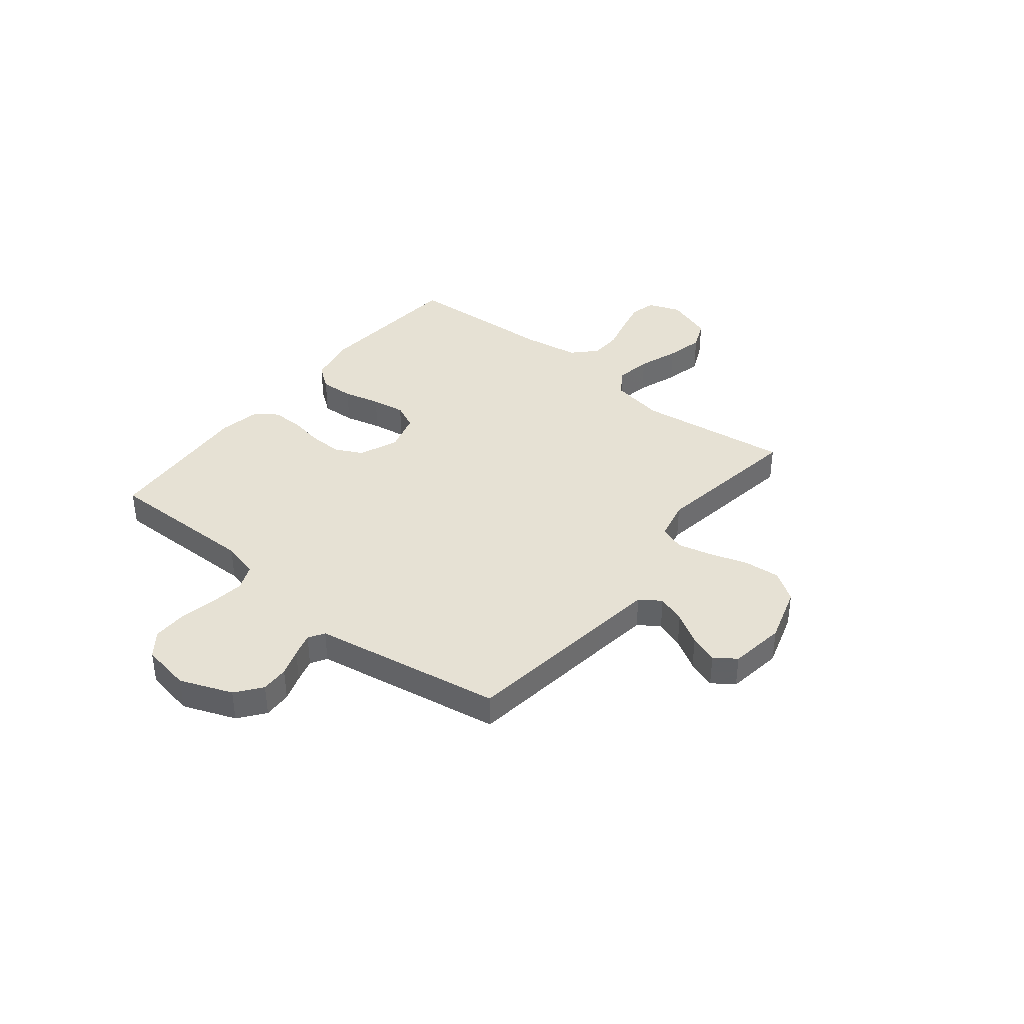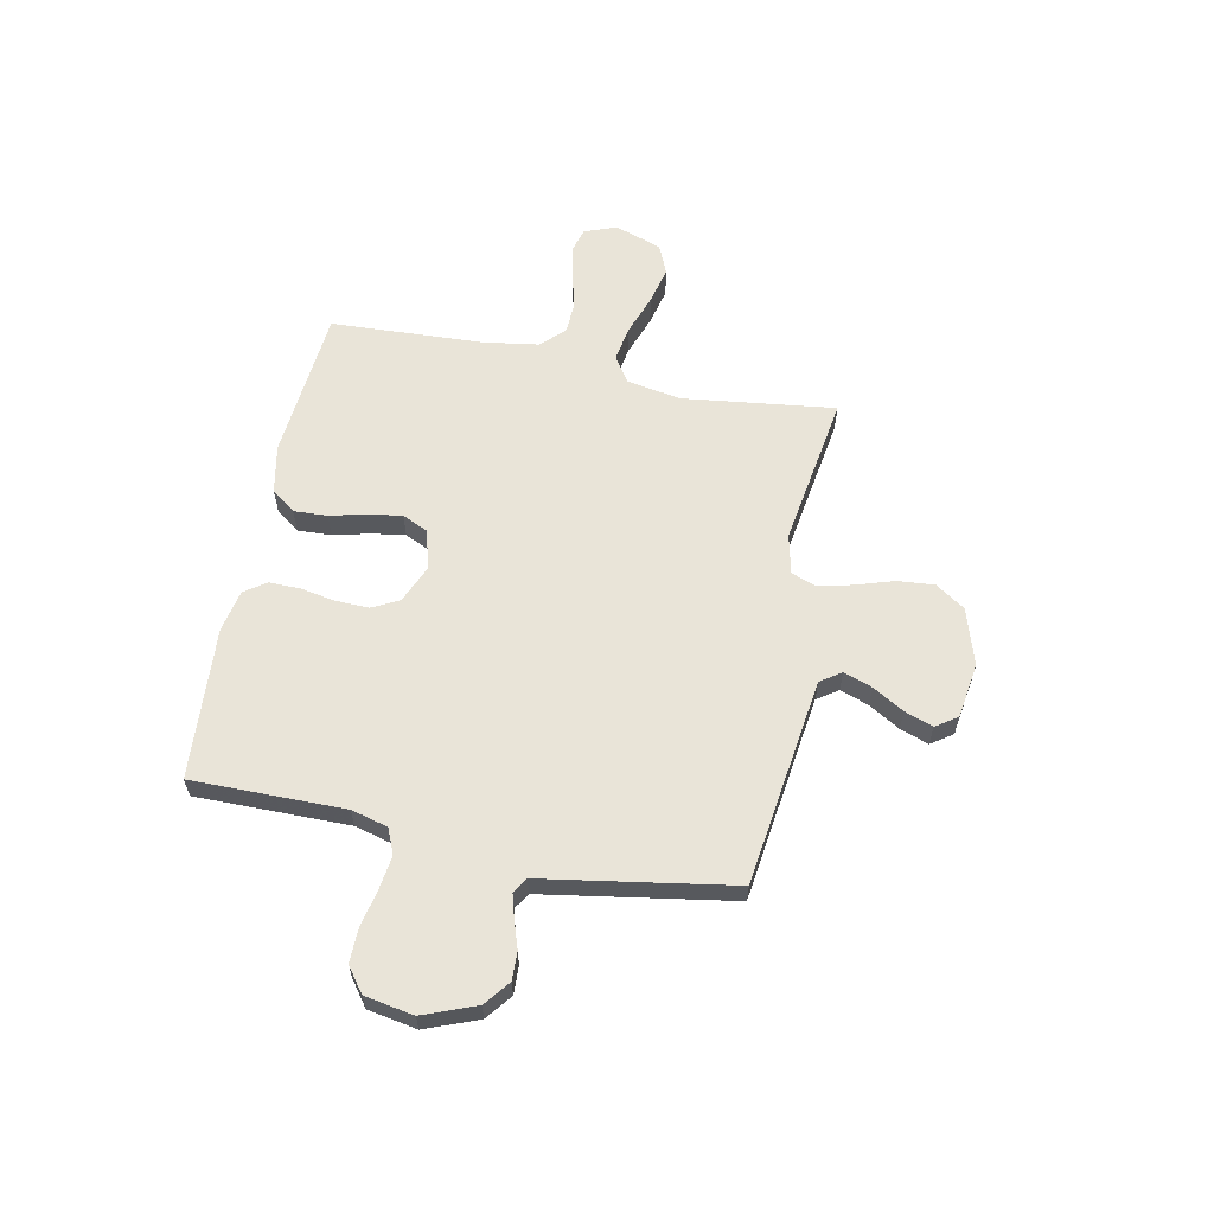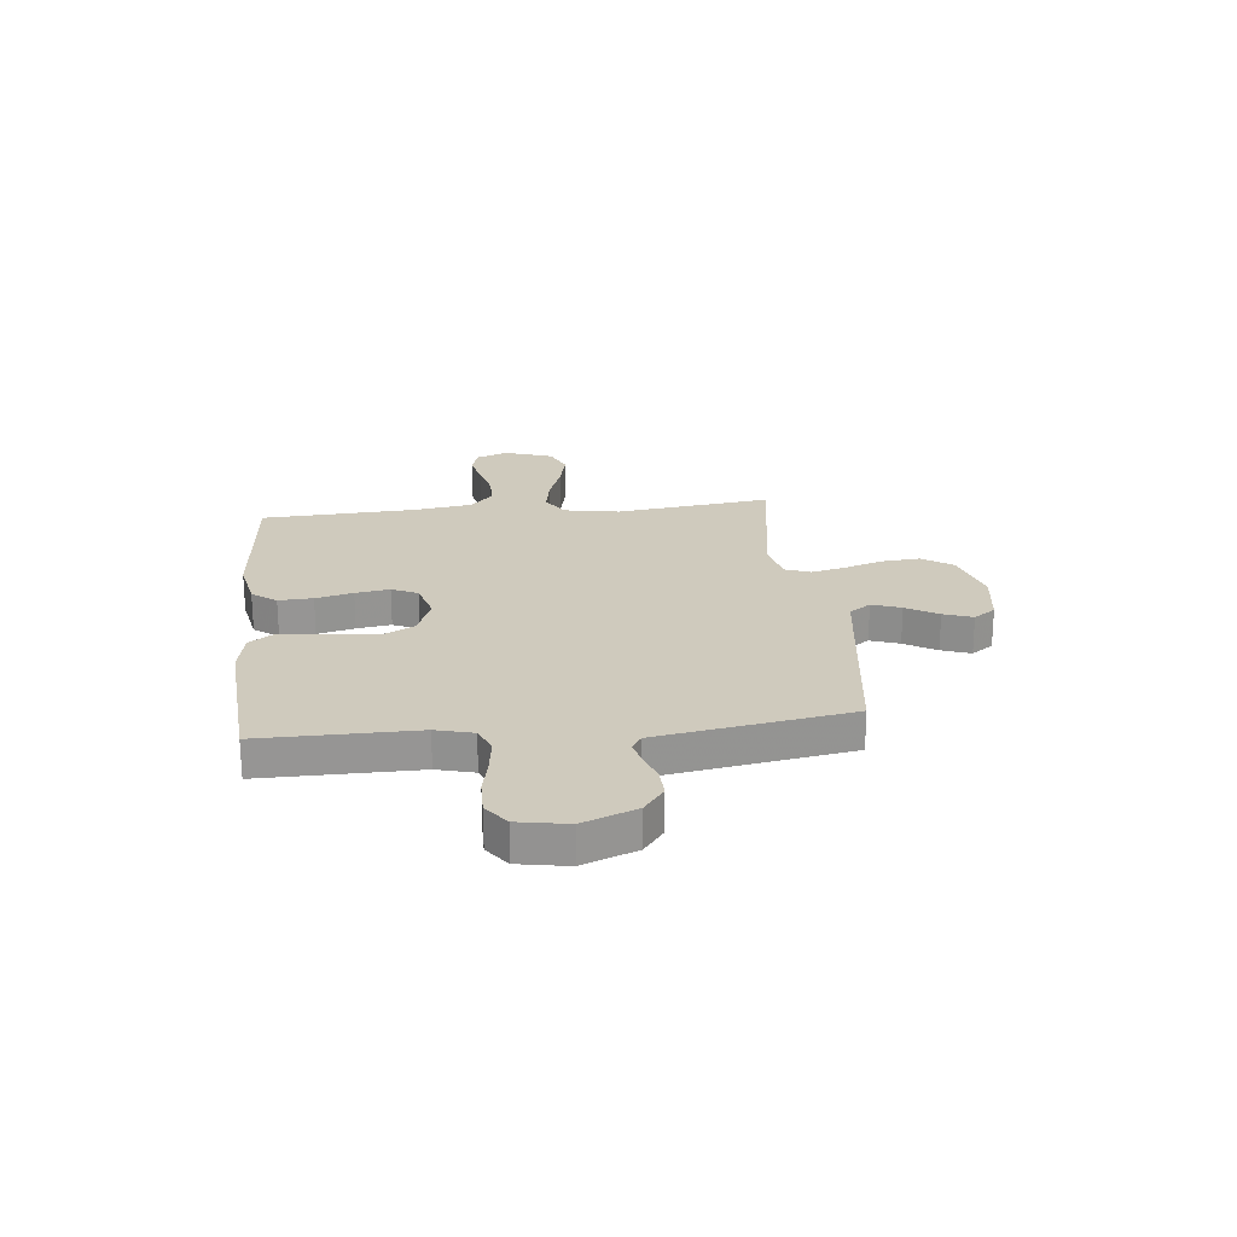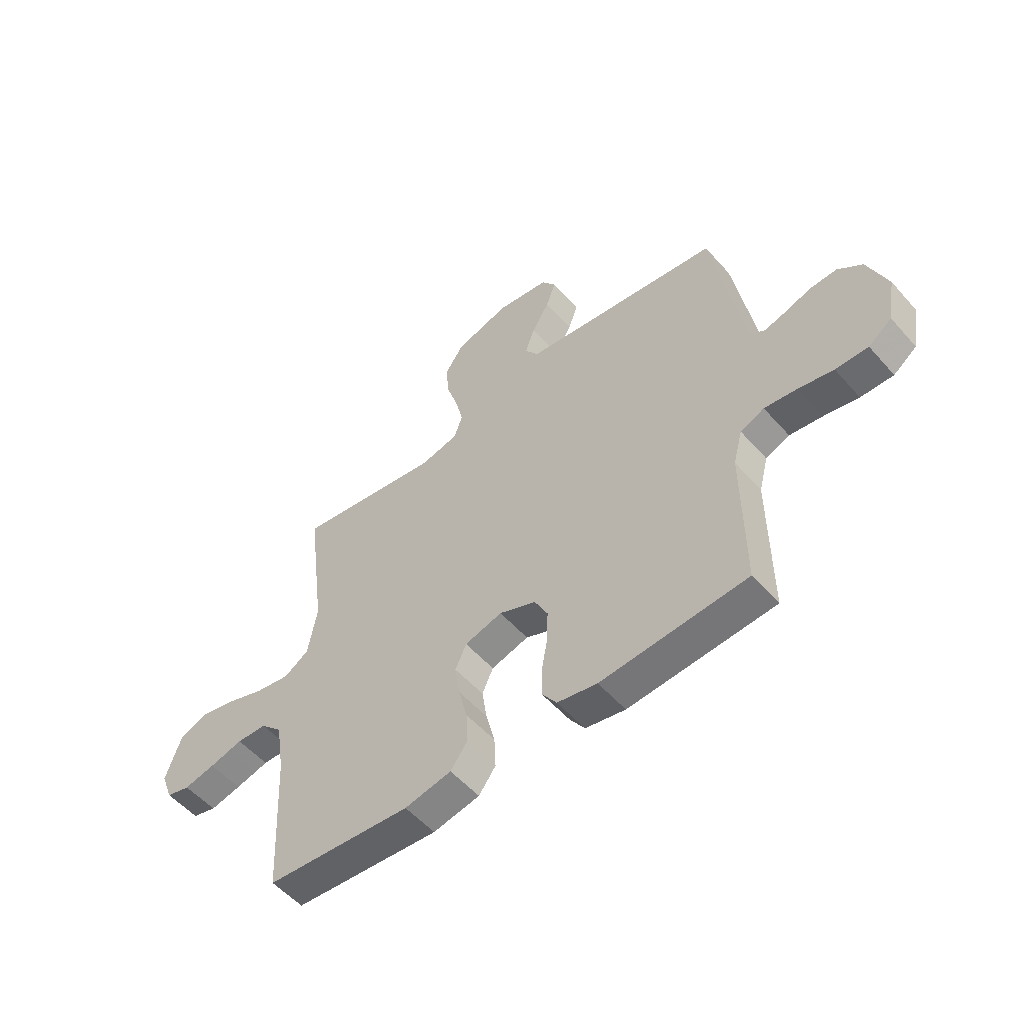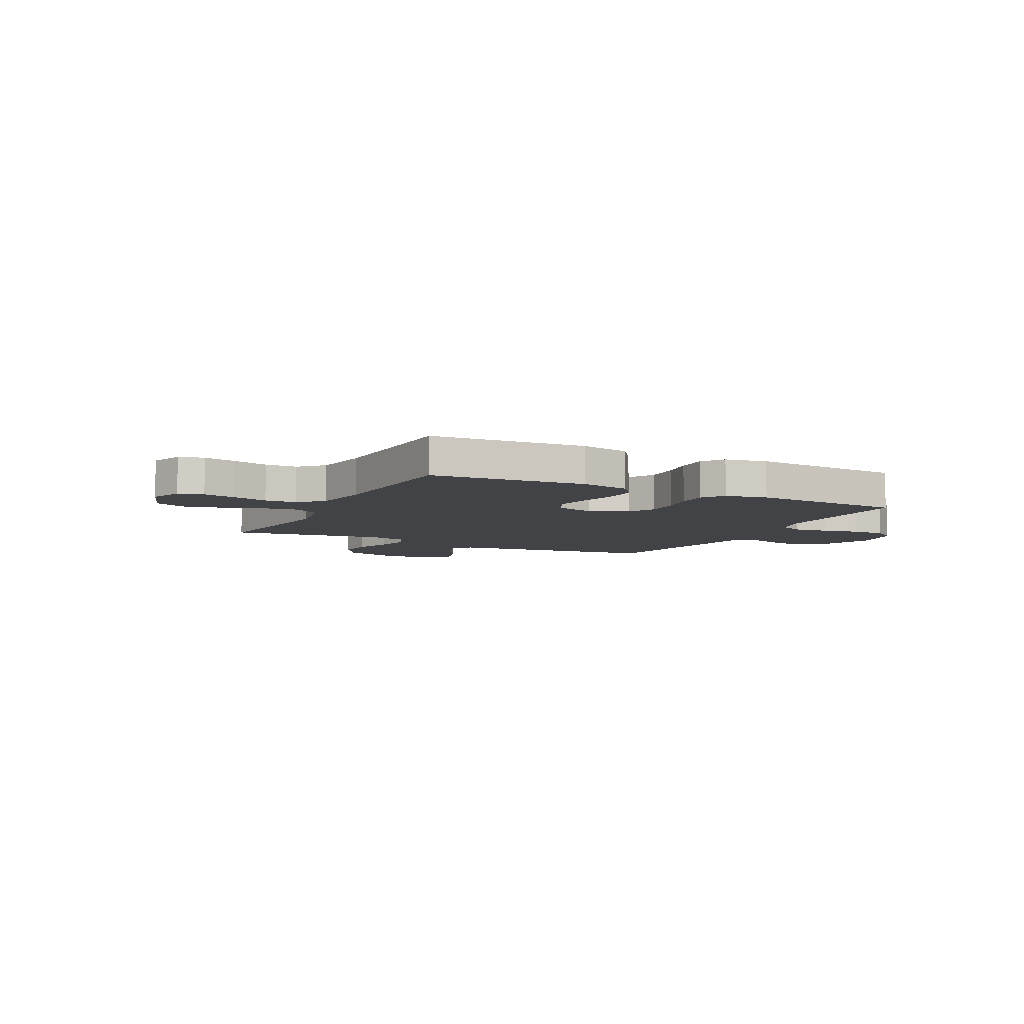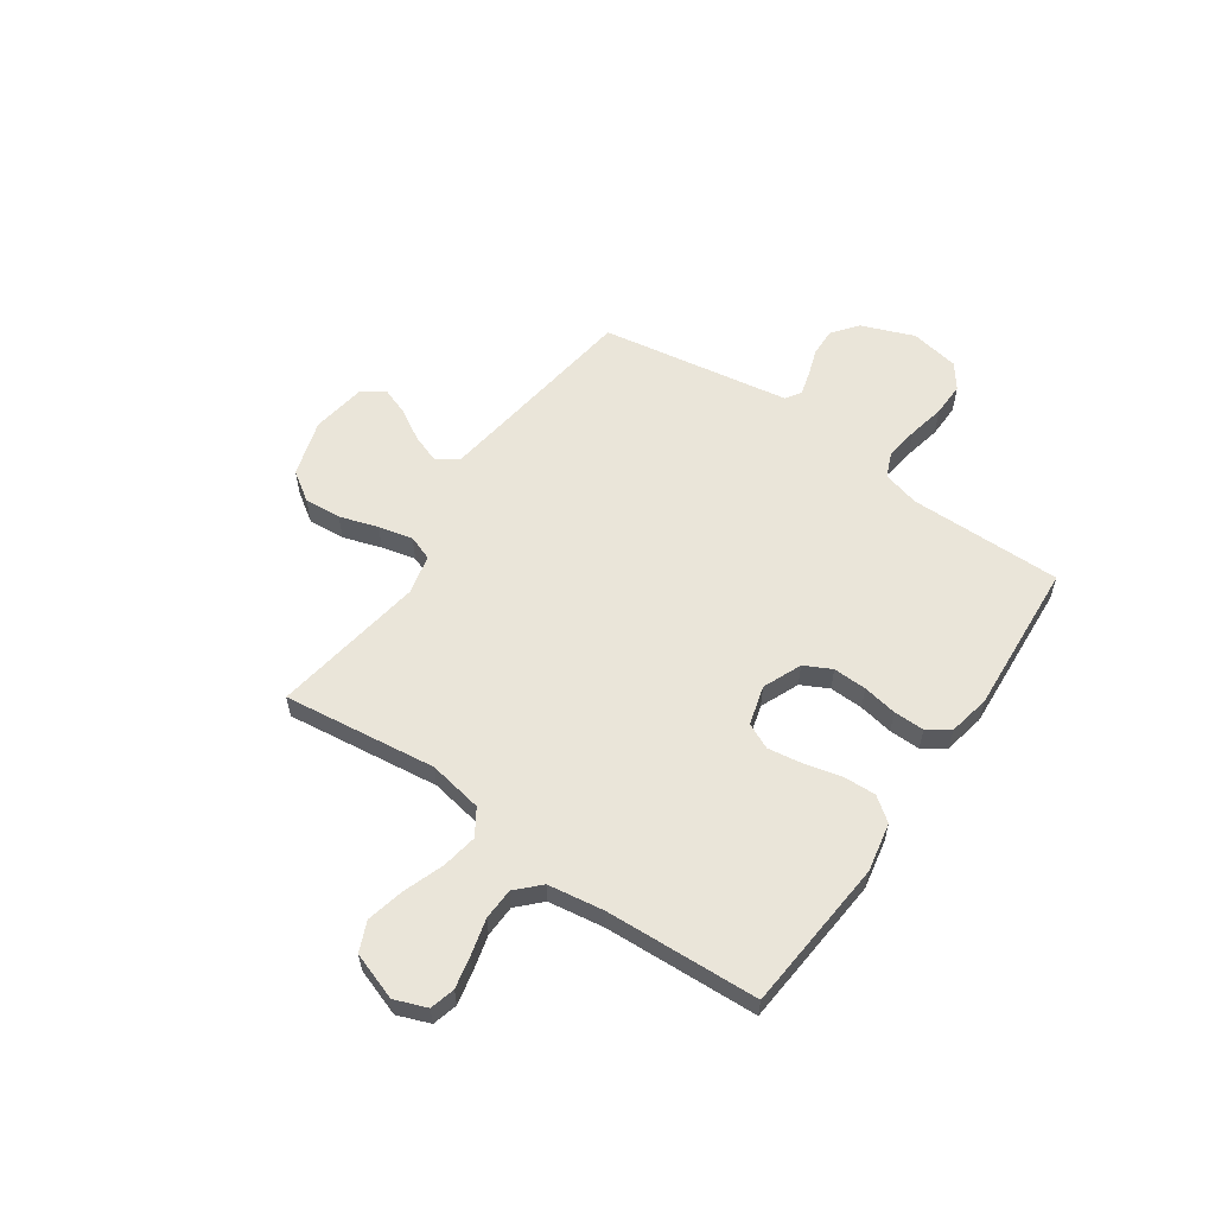
<metadata>
{"format":"obj","ext":"obj","renderer":"f3d","projection":"perspective","resolution":1024,"background":"white","views":[{"elev":39.0,"azim":-51.3,"up":"+Y"},{"elev":60.7,"azim":-78.5,"up":"+Y"},{"elev":22.9,"azim":-96.0,"up":"+Y"},{"elev":-54.1,"azim":-139.6,"up":"+Z"},{"elev":-7.1,"azim":153.0,"up":"+Y"},{"elev":58.3,"azim":124.8,"up":"+Y"}]}
</metadata>
<code>
v 0.5 0.07 -0.5
v 0.2 0.07 -0.525
v 0.104 0.07 -0.506
v 0.069 0.07 -0.459
v 0.072 0.07 -0.393
v 0.09 0.07 -0.321
v 0.1 0.07 -0.255
v 0.077 0.07 -0.205
v 0 0.07 -0.183
v -0.076 0.07 -0.215
v -0.103 0.07 -0.268
v -0.101 0.07 -0.334
v -0.089 0.07 -0.401
v -0.088 0.07 -0.462
v -0.118 0.07 -0.505
v -0.2 0.07 -0.521
v -0.5 0.07 -0.5
v -0.498 0.07 -0.2
v -0.517 0.07 -0.128
v -0.566 0.07 -0.107
v -0.633 0.07 -0.116
v -0.705 0.07 -0.131
v -0.772 0.07 -0.132
v -0.82 0.07 -0.096
v -0.837 0.07 0
v -0.797 0.07 0.103
v -0.747 0.07 0.142
v -0.692 0.07 0.14
v -0.639 0.07 0.122
v -0.593 0.07 0.109
v -0.562 0.07 0.128
v -0.55 0.07 0.2
v -0.5 0.07 0.5
v -0.2 0.07 0.54
v -0.09 0.07 0.555
v -0.062 0.07 0.596
v -0.082 0.07 0.652
v -0.118 0.07 0.713
v -0.138 0.07 0.769
v -0.109 0.07 0.811
v 0 0.07 0.827
v 0.111 0.07 0.793
v 0.15 0.07 0.735
v 0.144 0.07 0.663
v 0.12 0.07 0.588
v 0.104 0.07 0.521
v 0.122 0.07 0.472
v 0.2 0.07 0.454
v 0.5 0.07 0.5
v 0.462 0.07 0.2
v 0.481 0.07 0.094
v 0.532 0.07 0.061
v 0.602 0.07 0.073
v 0.681 0.07 0.101
v 0.755 0.07 0.118
v 0.813 0.07 0.093
v 0.845 0.07 0
v 0.821 0.07 -0.063
v 0.772 0.07 -0.076
v 0.708 0.07 -0.062
v 0.639 0.07 -0.044
v 0.577 0.07 -0.046
v 0.532 0.07 -0.09
v 0.515 0.07 -0.2
v 0.5 0 -0.5
v 0.2 0 -0.525
v 0.104 0 -0.506
v 0.069 0 -0.459
v 0.072 0 -0.393
v 0.09 0 -0.321
v 0.1 0 -0.255
v 0.077 0 -0.205
v 0 0 -0.183
v -0.076 0 -0.215
v -0.103 0 -0.268
v -0.101 0 -0.334
v -0.089 0 -0.401
v -0.088 0 -0.462
v -0.118 0 -0.505
v -0.2 0 -0.521
v -0.5 0 -0.5
v -0.498 0 -0.2
v -0.517 0 -0.128
v -0.566 0 -0.107
v -0.633 0 -0.116
v -0.705 0 -0.131
v -0.772 0 -0.132
v -0.82 0 -0.096
v -0.837 0 0
v -0.797 0 0.103
v -0.747 0 0.142
v -0.692 0 0.14
v -0.639 0 0.122
v -0.593 0 0.109
v -0.562 0 0.128
v -0.55 0 0.2
v -0.5 0 0.5
v -0.2 0 0.54
v -0.09 0 0.555
v -0.062 0 0.596
v -0.082 0 0.652
v -0.118 0 0.713
v -0.138 0 0.769
v -0.109 0 0.811
v 0 0 0.827
v 0.111 0 0.793
v 0.15 0 0.735
v 0.144 0 0.663
v 0.12 0 0.588
v 0.104 0 0.521
v 0.122 0 0.472
v 0.2 0 0.454
v 0.5 0 0.5
v 0.462 0 0.2
v 0.481 0 0.094
v 0.532 0 0.061
v 0.602 0 0.073
v 0.681 0 0.101
v 0.755 0 0.118
v 0.813 0 0.093
v 0.845 0 0
v 0.821 0 -0.063
v 0.772 0 -0.076
v 0.708 0 -0.062
v 0.639 0 -0.044
v 0.577 0 -0.046
v 0.532 0 -0.09
v 0.515 0 -0.2
f 59 60 61
f 58 59 61
f 57 58 61
f 56 57 61
f 55 56 61
f 54 55 61
f 53 54 61
f 52 53 61 62
f 51 52 62 63
f 48 49 50
f 47 48 50 51
f 43 44 45
f 42 43 45
f 41 42 45
f 40 41 45
f 39 40 45
f 38 39 45
f 37 38 45
f 36 37 45 46
f 35 36 46 47
f 32 33 34
f 51 63 64
f 47 51 64
f 35 47 64
f 34 35 64
f 32 34 64
f 31 32 64
f 27 28 29
f 26 27 29
f 25 26 29
f 24 25 29
f 23 24 29
f 22 23 29
f 21 22 29
f 16 17 18
f 15 16 18
f 14 15 18
f 13 14 18
f 12 13 18
f 11 12 18 19
f 10 11 19 20
f 4 5 6
f 3 4 6
f 2 3 6
f 1 2 6
f 64 1 6
f 64 6 7
f 30 31 64
f 20 21 29 30
f 9 10 20 30
f 8 9 30 64
f 7 8 64
f 125 124 123
f 125 123 122
f 125 122 121
f 125 121 120
f 125 120 119
f 125 119 118
f 125 118 117
f 126 125 117 116
f 127 126 116 115
f 114 113 112
f 115 114 112 111
f 109 108 107
f 109 107 106
f 109 106 105
f 109 105 104
f 109 104 103
f 109 103 102
f 109 102 101
f 110 109 101 100
f 111 110 100 99
f 98 97 96
f 128 127 115
f 128 115 111
f 128 111 99
f 128 99 98
f 128 98 96
f 128 96 95
f 93 92 91
f 93 91 90
f 93 90 89
f 93 89 88
f 93 88 87
f 93 87 86
f 93 86 85
f 82 81 80
f 82 80 79
f 82 79 78
f 82 78 77
f 82 77 76
f 83 82 76 75
f 84 83 75 74
f 70 69 68
f 70 68 67
f 70 67 66
f 70 66 65
f 70 65 128
f 71 70 128
f 128 95 94
f 94 93 85 84
f 94 84 74 73
f 128 94 73 72
f 128 72 71
f 1 65 66 2
f 2 66 67 3
f 3 67 68 4
f 4 68 69 5
f 5 69 70 6
f 6 70 71 7
f 7 71 72 8
f 8 72 73 9
f 9 73 74 10
f 10 74 75 11
f 11 75 76 12
f 12 76 77 13
f 13 77 78 14
f 14 78 79 15
f 15 79 80 16
f 16 80 81 17
f 17 81 82 18
f 18 82 83 19
f 19 83 84 20
f 20 84 85 21
f 21 85 86 22
f 22 86 87 23
f 23 87 88 24
f 24 88 89 25
f 25 89 90 26
f 26 90 91 27
f 27 91 92 28
f 28 92 93 29
f 29 93 94 30
f 30 94 95 31
f 31 95 96 32
f 32 96 97 33
f 33 97 98 34
f 34 98 99 35
f 35 99 100 36
f 36 100 101 37
f 37 101 102 38
f 38 102 103 39
f 39 103 104 40
f 40 104 105 41
f 41 105 106 42
f 42 106 107 43
f 43 107 108 44
f 44 108 109 45
f 45 109 110 46
f 46 110 111 47
f 47 111 112 48
f 48 112 113 49
f 49 113 114 50
f 50 114 115 51
f 51 115 116 52
f 52 116 117 53
f 53 117 118 54
f 54 118 119 55
f 55 119 120 56
f 56 120 121 57
f 57 121 122 58
f 58 122 123 59
f 59 123 124 60
f 60 124 125 61
f 61 125 126 62
f 62 126 127 63
f 63 127 128 64
f 64 128 65 1

</code>
